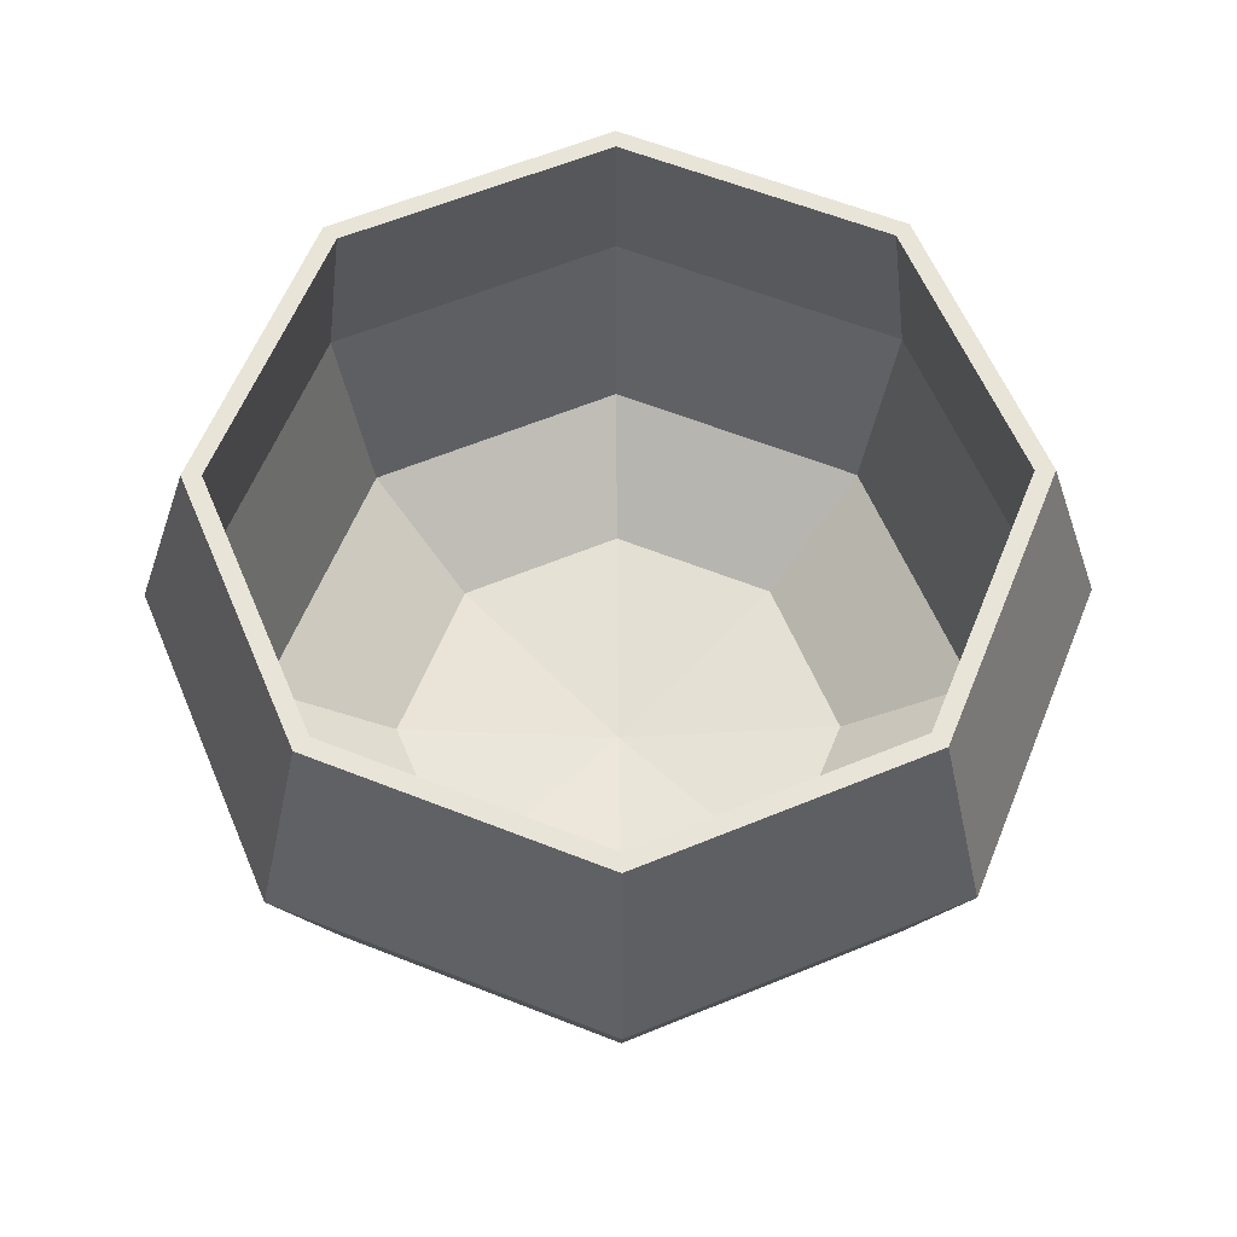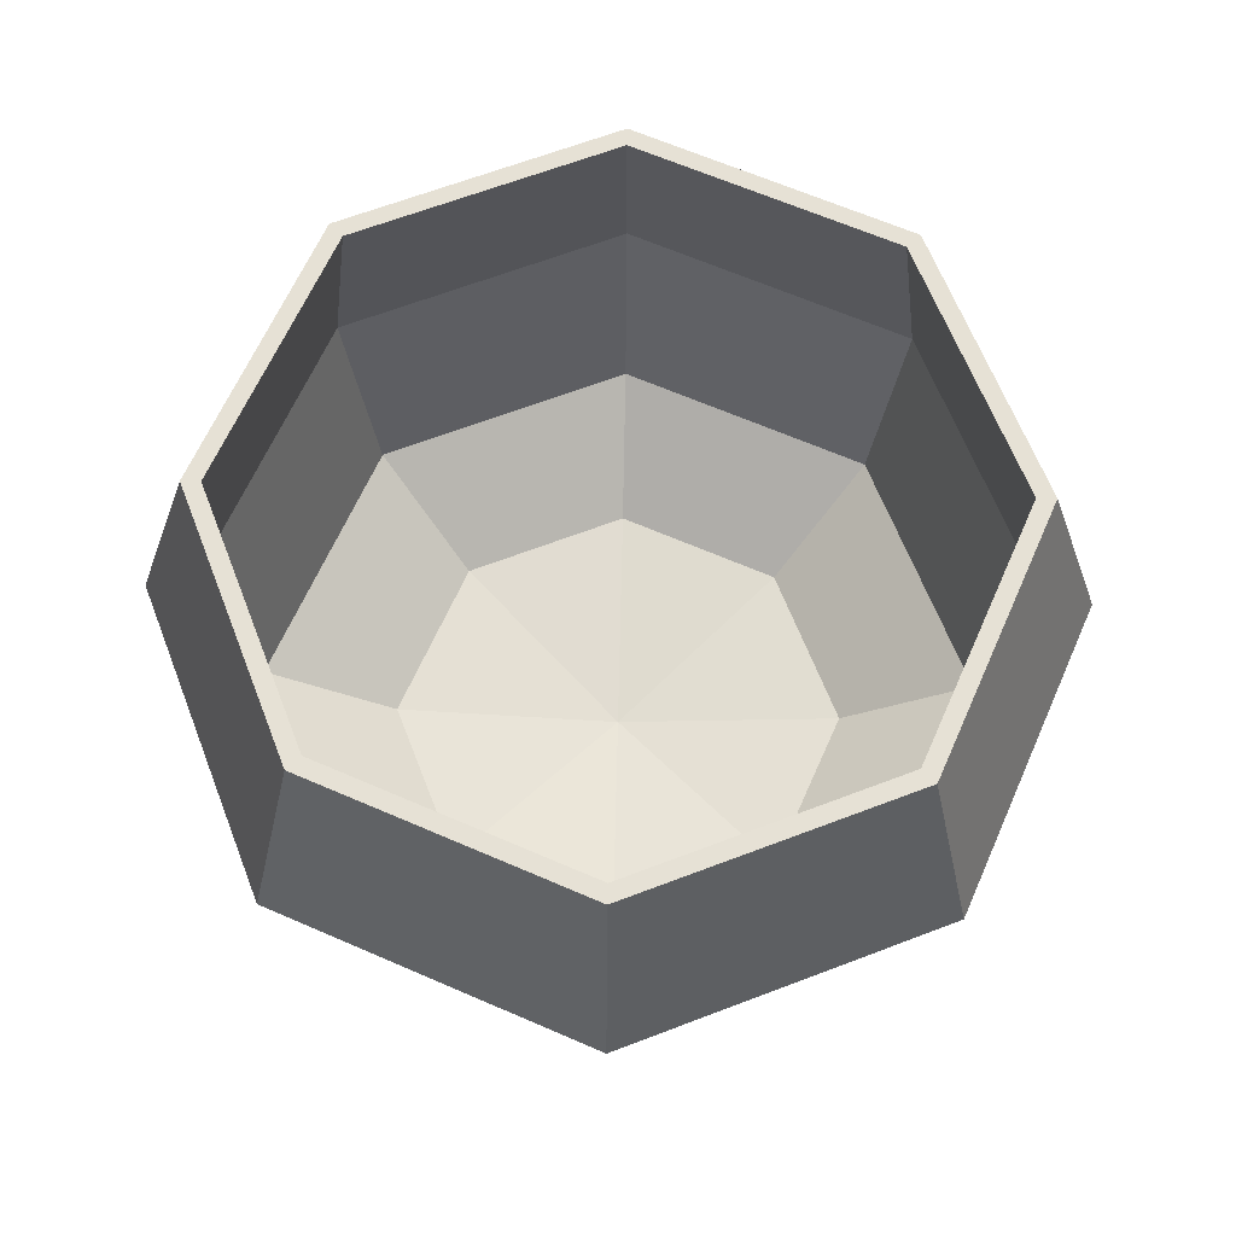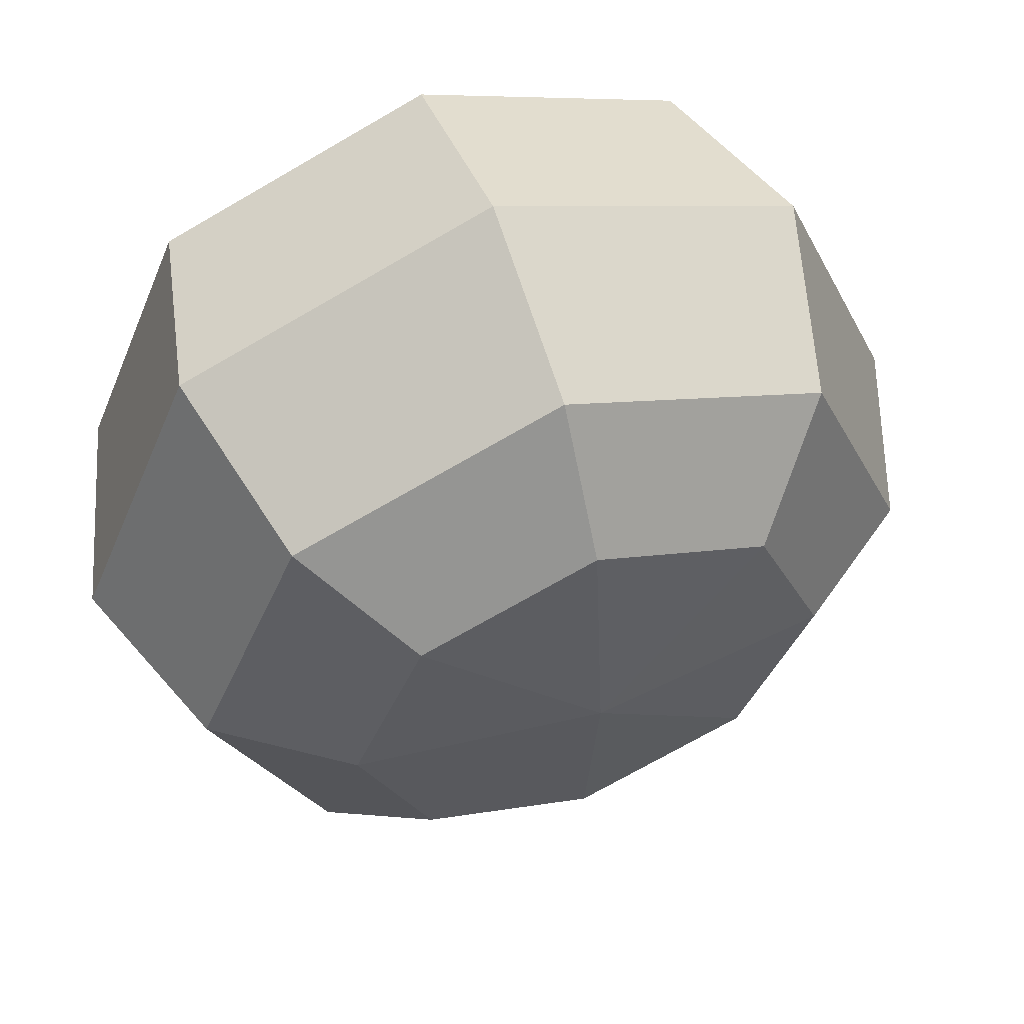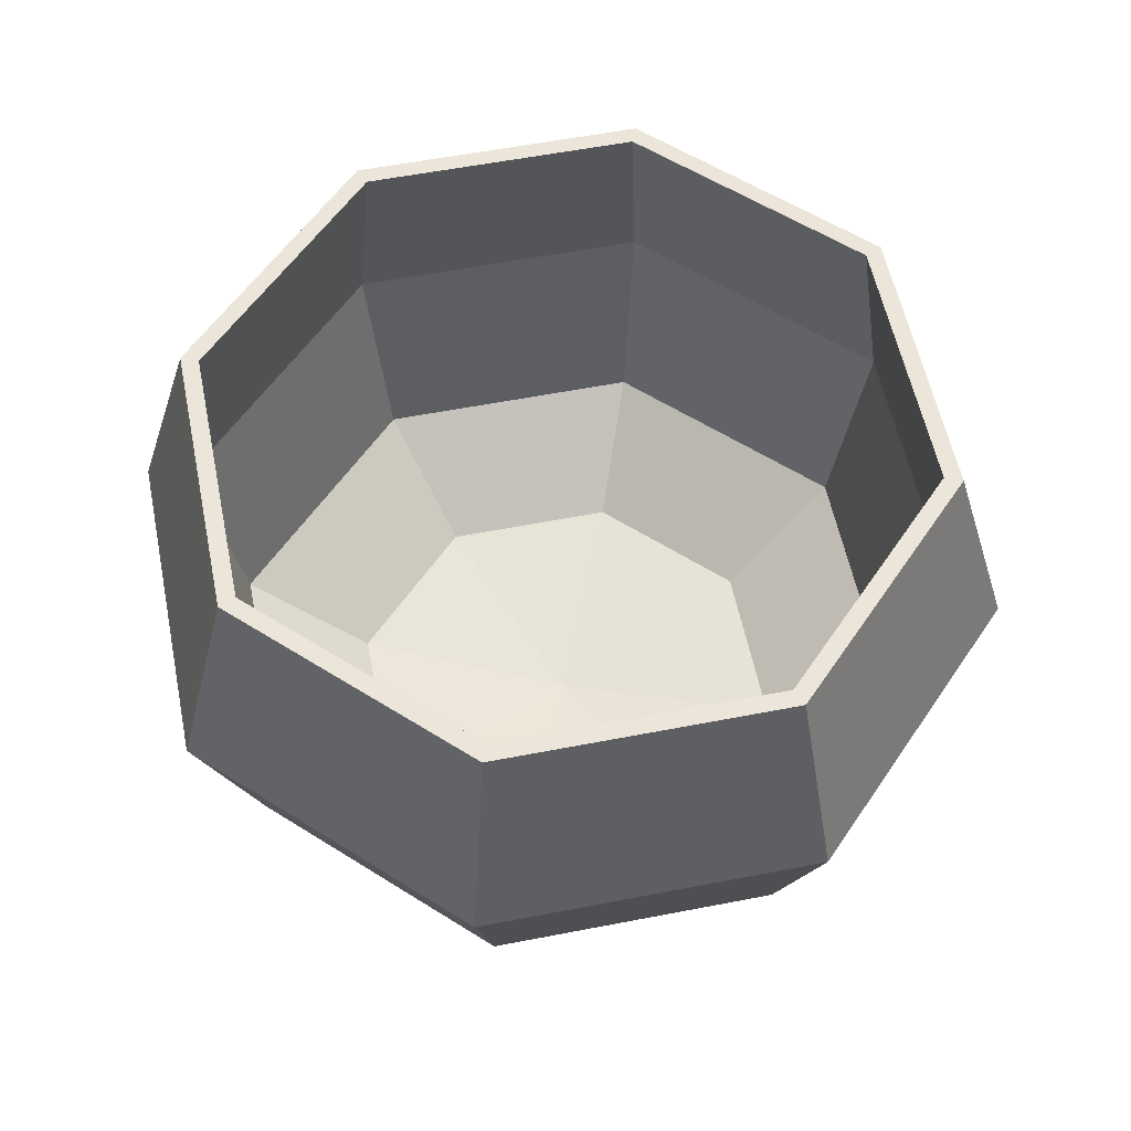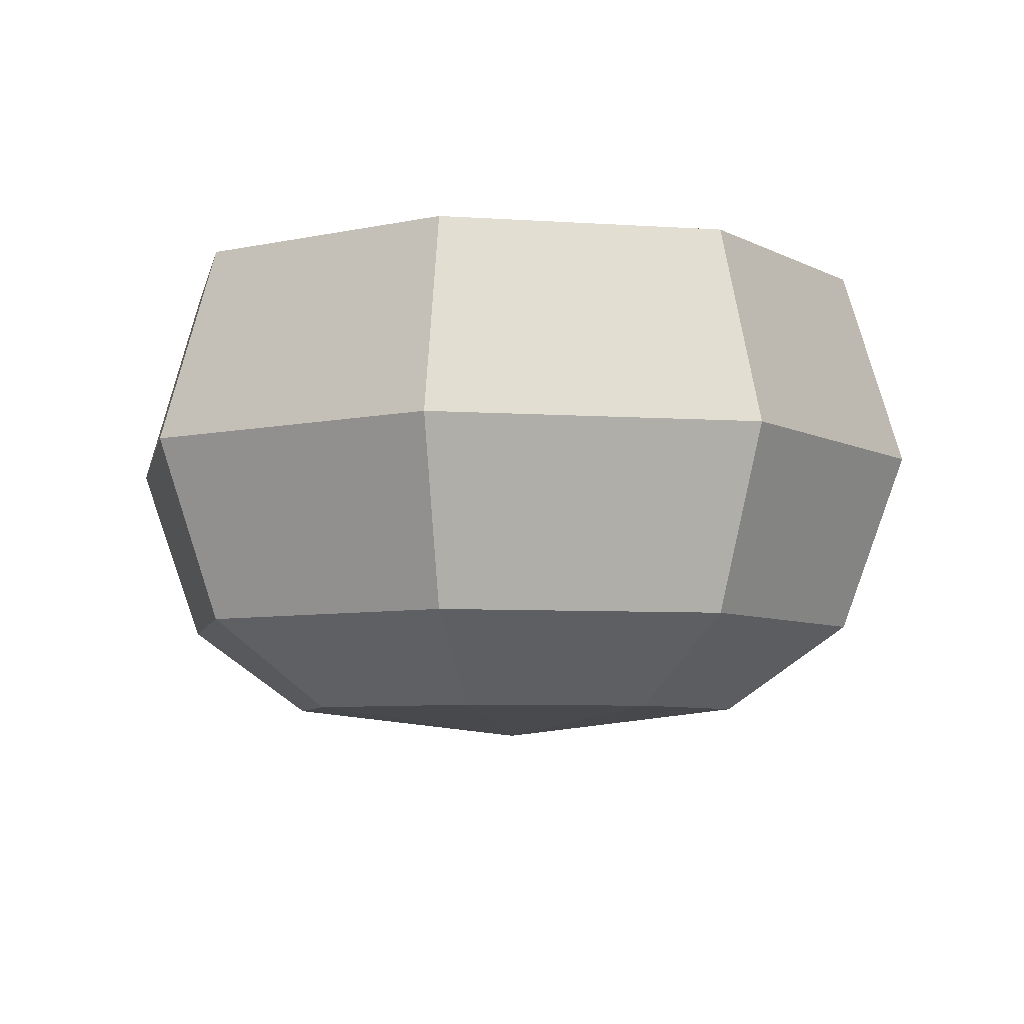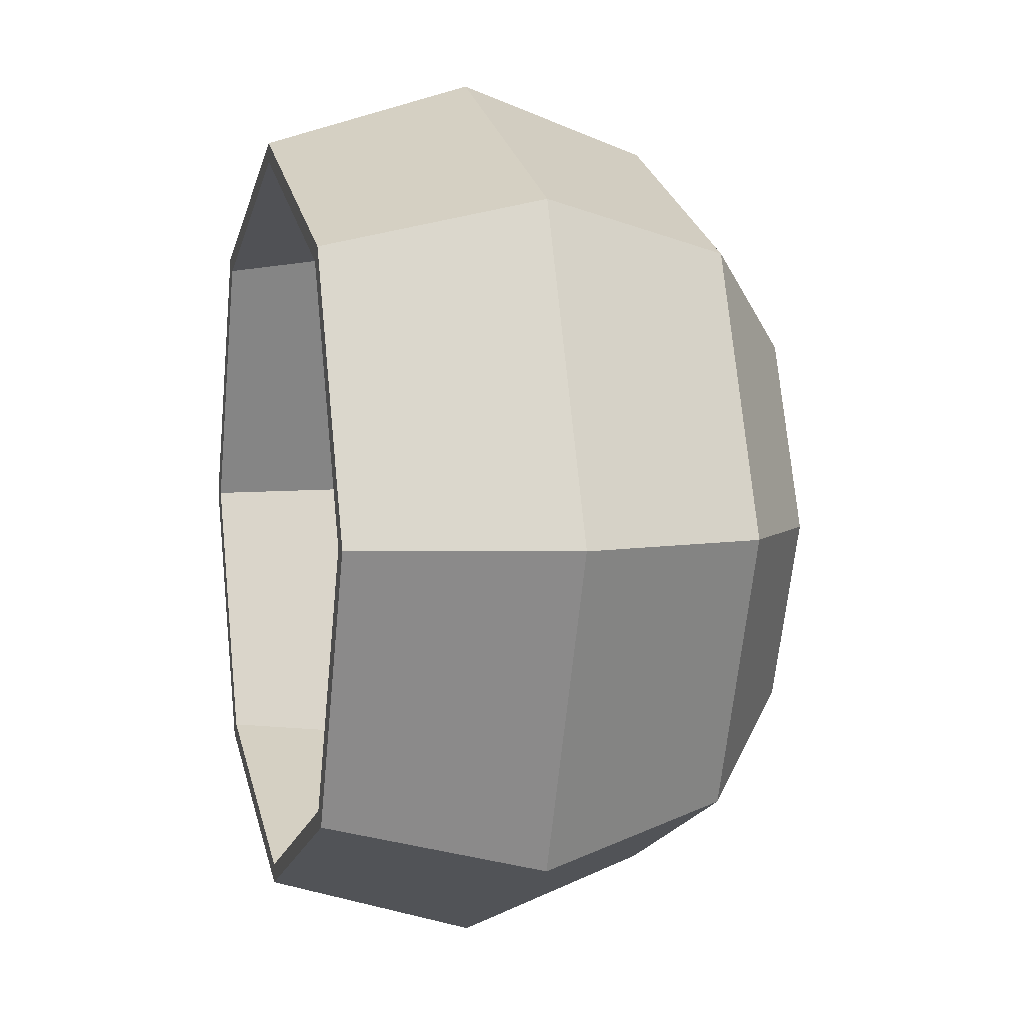
<metadata>
{"format":"obj","ext":"obj","renderer":"f3d","projection":"perspective","resolution":1024,"background":"white","views":[{"elev":60.3,"azim":-90.4,"up":"+Y"},{"elev":64.2,"azim":136.3,"up":"+Y"},{"elev":57.1,"azim":-20.3,"up":"+Z"},{"elev":56.7,"azim":-79.0,"up":"+Y"},{"elev":-6.3,"azim":-169.0,"up":"+Y"},{"elev":4.5,"azim":-104.9,"up":"+Z"}]}
</metadata>
<code>
o Cauldron
g Cauldron
v 0.1303 -0.06874 0
v 0.37 -0.09689 0
v 0.2005 -0.06874 0.1695
v 0.1498 -0.06771 0
v 0.37 -0.08808 0
v 0.2143 -0.06771 0.1557
v 0.37 -0.06874 0.2397
v 0.37 -0.06771 0.2202
v 0.5395 -0.06874 0.1695
v 0.5257 -0.06771 0.1557
v 0.6097 -0.06874 -5.96e-08
v 0.5902 -0.06771 -5.96e-08
v 0.5395 -0.06874 -0.1695
v 0.5257 -0.06771 -0.1557
v 0.37 -0.06874 -0.2397
v 0.37 -0.06771 -0.2202
v 0.2005 -0.06874 -0.1695
v 0.2143 -0.06771 -0.1557
v 0.005517 0.01915 0
v -0.0601 0.2 0
v 0.06588 0.2 0.3041
v 0.1123 0.01915 0.2577
v 0 0.4 0
v 0.1084 0.4 0.2616
v 0.37 0.2 0.4301
v 0.37 0.01915 0.3645
v 0.37 0.4 0.37
v 0.6741 0.2 0.3041
v 0.6277 0.01915 0.2577
v 0.6316 0.4 0.2616
v 0.8001 0.2 -5.96e-08
v 0.7345 0.01915 -5.96e-08
v 0.74 0.4 -3.235e-08
v 0.6741 0.2 -0.3041
v 0.6277 0.01915 -0.2577
v 0.6316 0.4 -0.2616
v 0.37 0.2 -0.4301
v 0.37 0.01915 -0.3645
v 0.37 0.4 -0.37
v 0.06588 0.2 -0.3041
v 0.1123 0.01915 -0.2577
v 0.1084 0.4 -0.2616
v 0.6188 0.4 0.2488
v 0.37 0.4 0.3519
v 0.7219 0.4 -5.96e-08
v 0.1212 0.4 0.2488
v 0.0181 0.4 0
v 0.1212 0.4 -0.2488
v 0.37 0.4 -0.3519
v 0.6188 0.4 -0.2488
v 0.6428 0.2078 0.2728
v 0.37 0.2078 0.3859
v 0.7559 0.2078 -5.96e-08
v 0.09716 0.2078 0.2728
v -0.01586 0.2078 0
v 0.09716 0.2078 -0.2728
v 0.37 0.2078 -0.3859
v 0.6428 0.2078 -0.2728
v 0.6128 0.01553 0.2428
v 0.37 0.01553 0.3434
v 0.7134 0.01553 -5.96e-08
v 0.1272 0.01553 0.2428
v 0.02659 0.01553 0
v 0.1272 0.01553 -0.2428
v 0.37 0.01553 -0.3434
v 0.6128 0.01553 -0.2428
f 1 2 3
f 3 2 7
f 7 2 9
f 9 2 11
f 11 2 13
f 13 2 15
f 15 2 17
f 17 2 1
f 6 5 4
f 8 5 6
f 10 5 8
f 12 5 10
f 14 5 12
f 16 5 14
f 18 5 16
f 4 5 18
f 20 19 22
f 22 21 20
f 23 20 21
f 21 24 23
f 21 22 26
f 26 25 21
f 24 21 25
f 25 27 24
f 25 26 29
f 29 28 25
f 27 25 28
f 28 30 27
f 31 28 29
f 29 32 31
f 33 30 28
f 28 31 33
f 34 31 32
f 32 35 34
f 36 33 31
f 31 34 36
f 37 34 35
f 35 38 37
f 39 36 34
f 34 37 39
f 40 37 38
f 38 41 40
f 42 39 37
f 37 40 42
f 40 41 19
f 19 20 40
f 42 40 20
f 20 23 42
f 22 3 7
f 7 26 22
f 26 7 9
f 9 29 26
f 29 9 11
f 11 32 29
f 32 11 13
f 13 35 32
f 35 13 15
f 15 38 35
f 38 15 17
f 17 41 38
f 41 17 1
f 1 19 41
f 19 1 3
f 3 22 19
f 44 27 30
f 30 43 44
f 43 30 33
f 33 45 43
f 46 24 27
f 27 44 46
f 47 23 24
f 24 46 47
f 48 42 23
f 23 47 48
f 49 39 42
f 42 48 49
f 50 36 39
f 39 49 50
f 45 33 36
f 36 50 45
f 52 44 43
f 43 51 52
f 51 43 45
f 45 53 51
f 54 46 44
f 44 52 54
f 55 47 46
f 46 54 55
f 56 48 47
f 47 55 56
f 57 49 48
f 48 56 57
f 58 50 49
f 49 57 58
f 53 45 50
f 50 58 53
f 60 52 51
f 51 59 60
f 59 51 53
f 53 61 59
f 62 54 52
f 52 60 62
f 63 55 54
f 54 62 63
f 64 56 55
f 55 63 64
f 65 57 56
f 56 64 65
f 66 58 57
f 57 65 66
f 61 53 58
f 58 66 61
f 8 60 59
f 59 10 8
f 10 59 61
f 61 12 10
f 6 62 60
f 60 8 6
f 4 63 62
f 62 6 4
f 18 64 63
f 63 4 18
f 16 65 64
f 64 18 16
f 14 66 65
f 65 16 14
f 12 61 66
f 66 14 12

</code>
